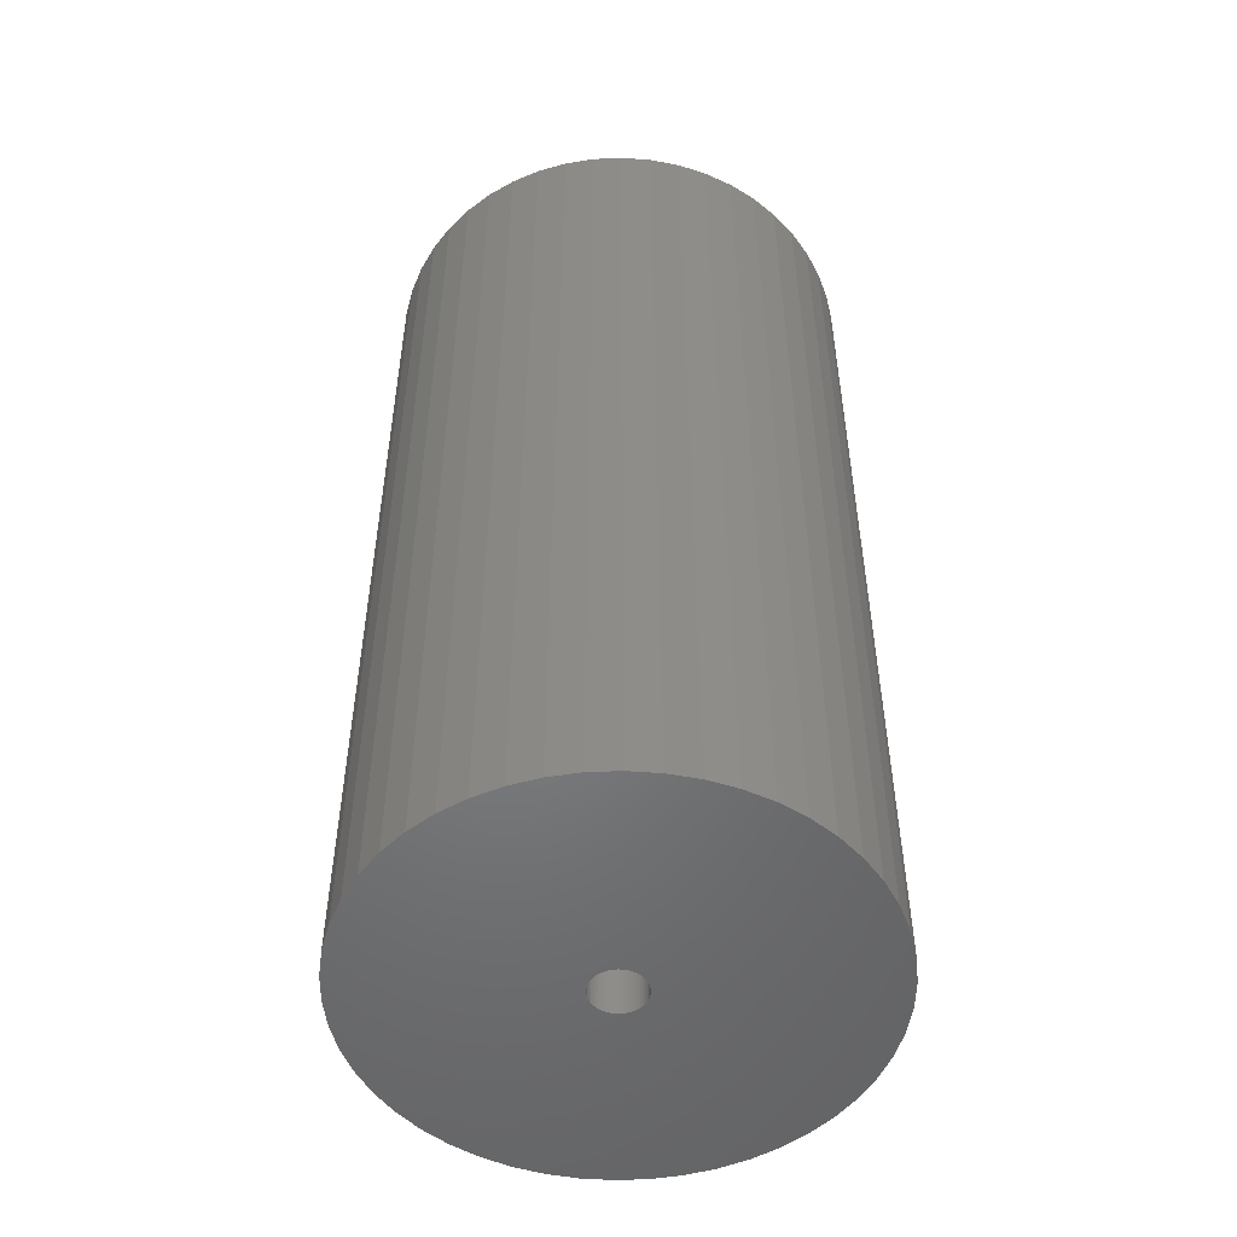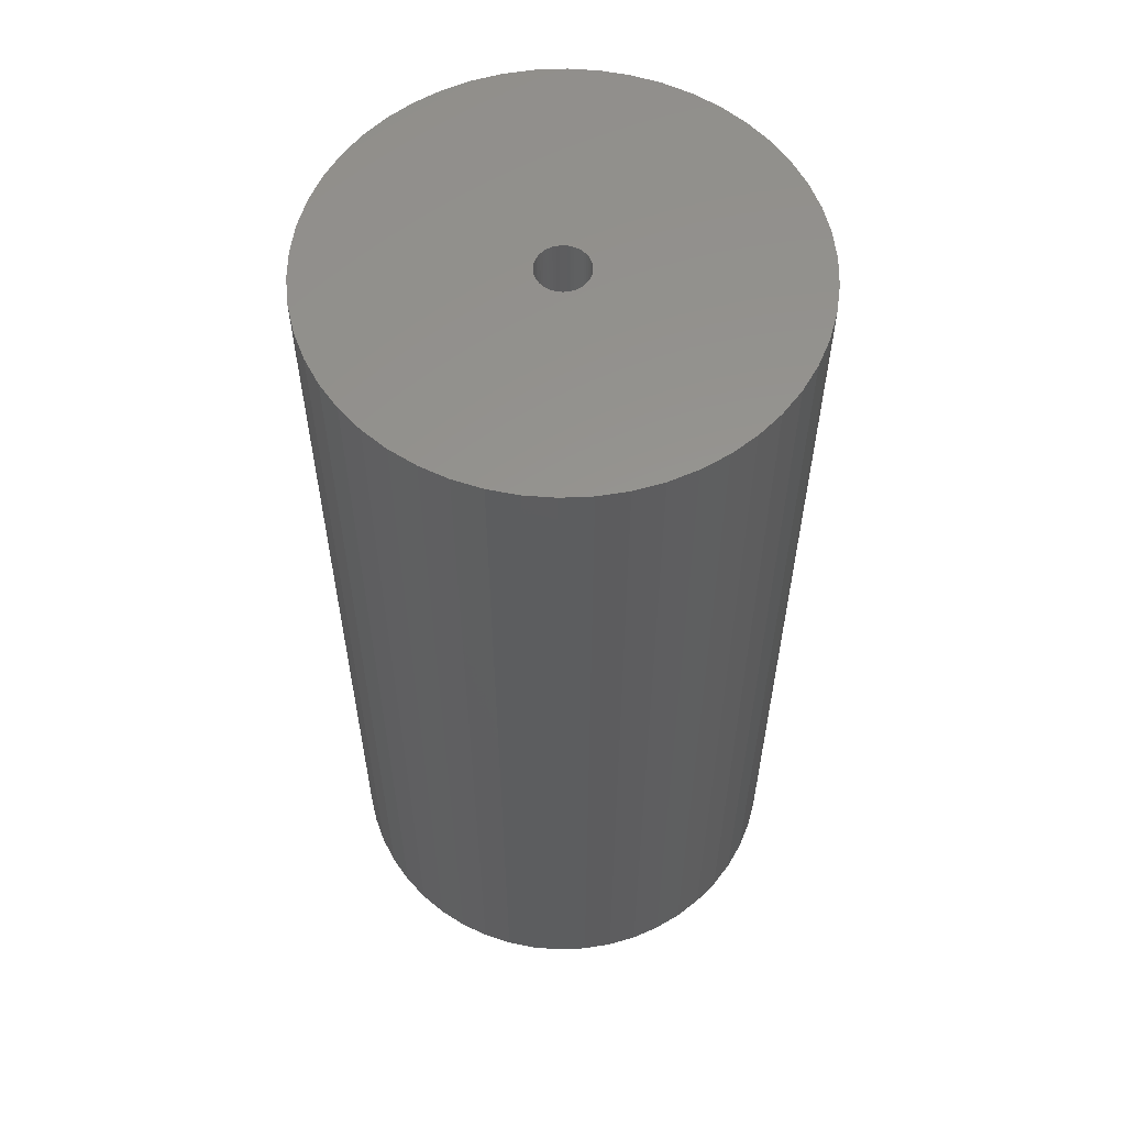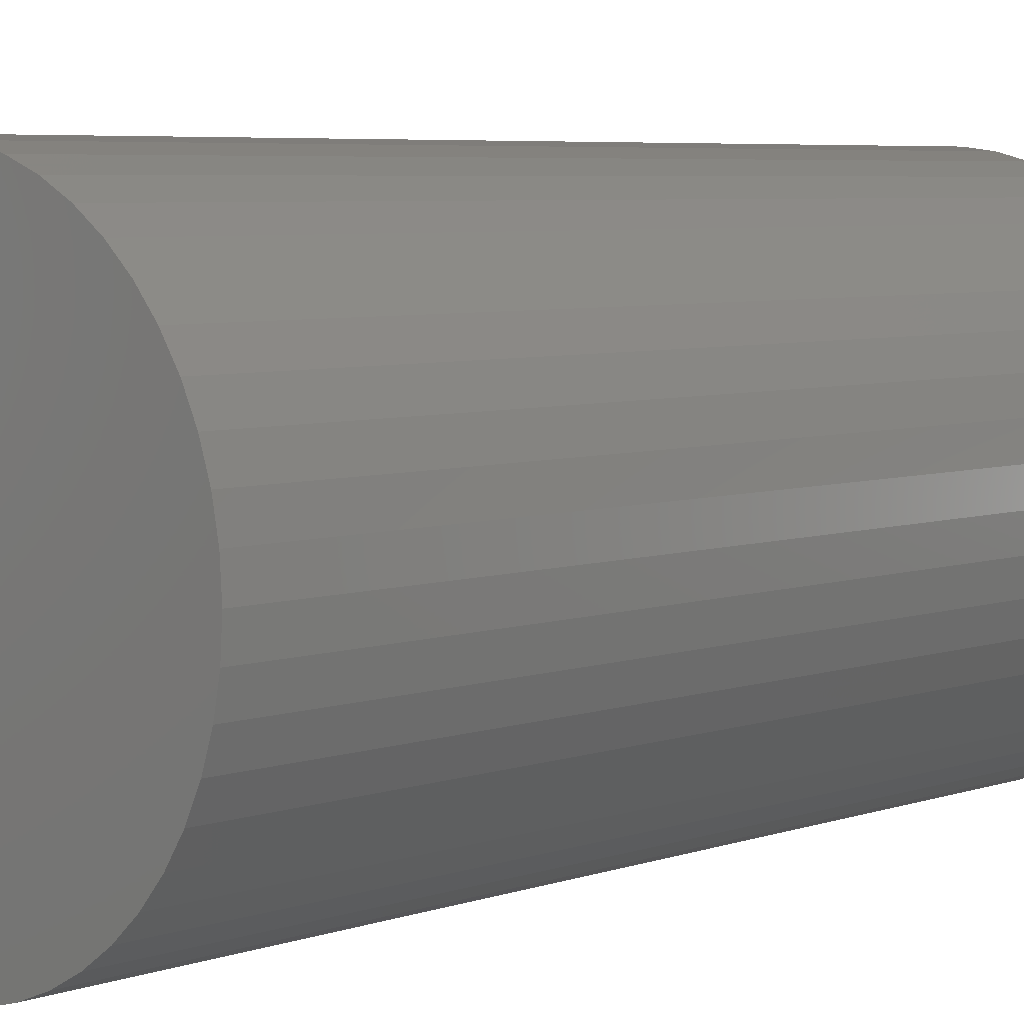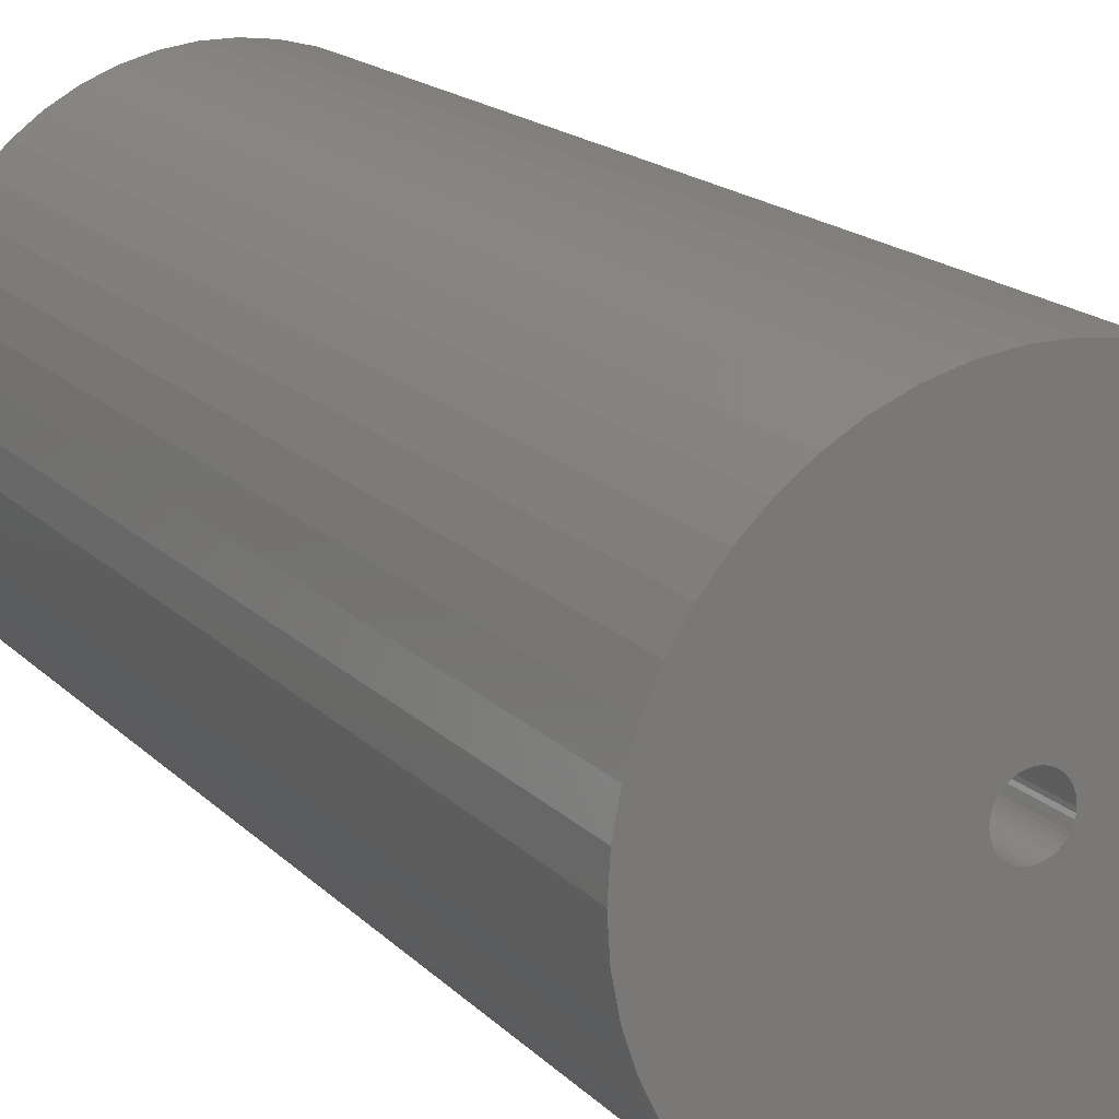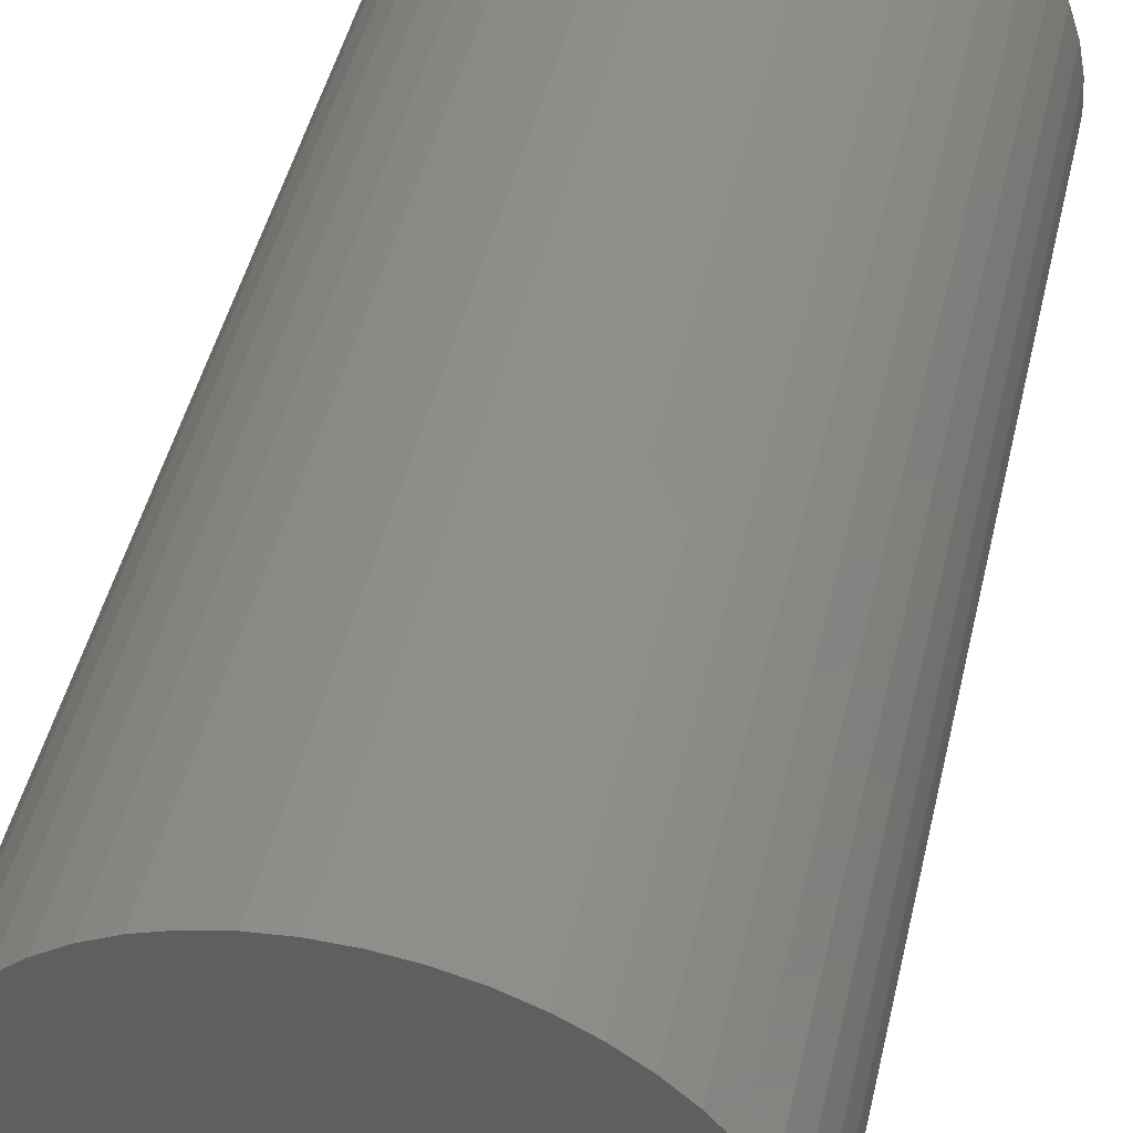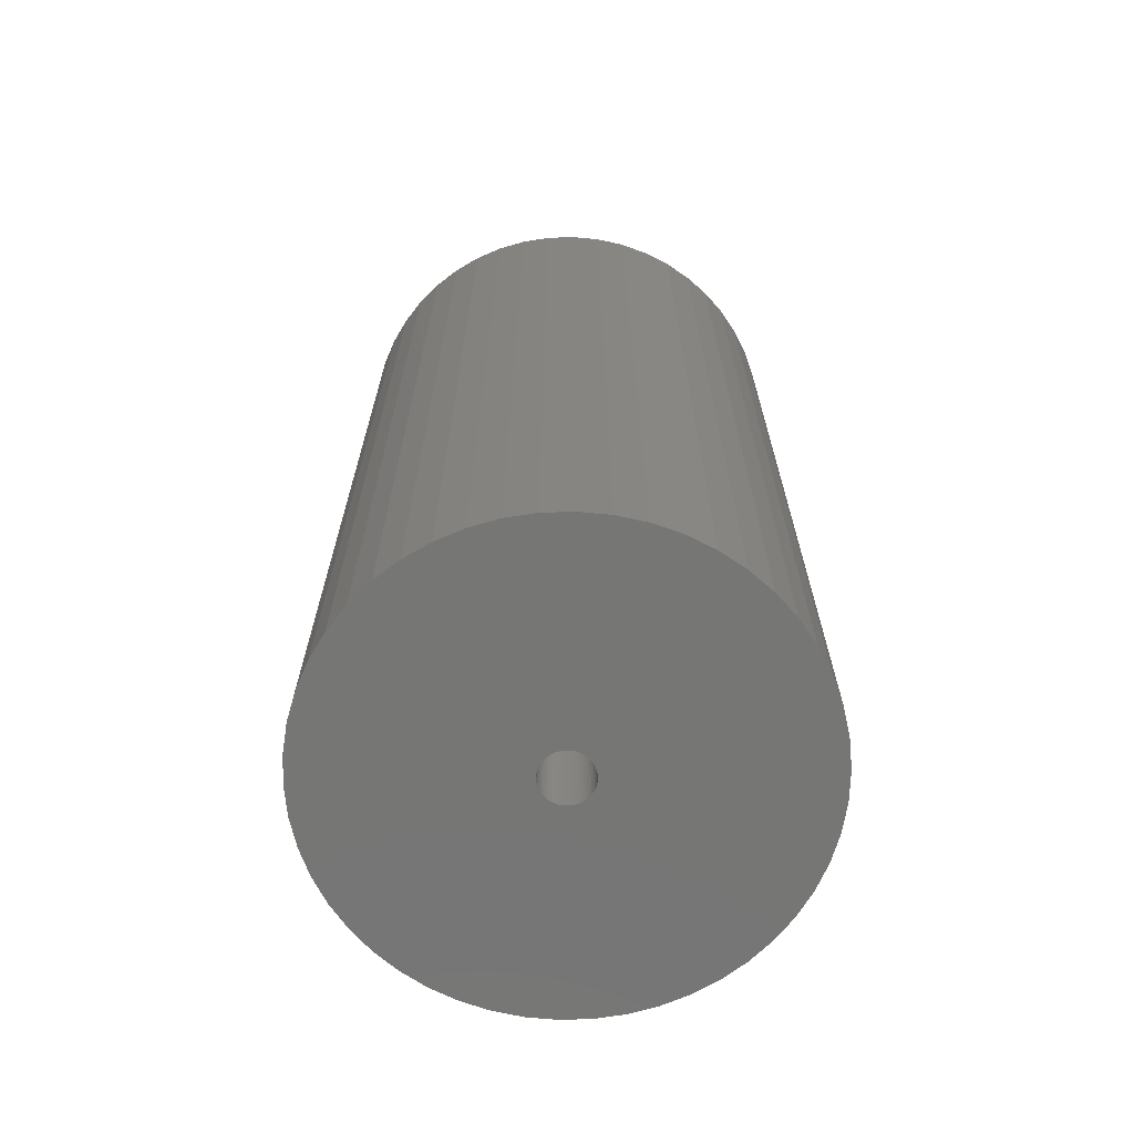
<metadata>
{"format":"stl","ext":"stl","renderer":"f3d","projection":"perspective","resolution":1024,"background":"white","views":[{"elev":-51.3,"azim":-134.1,"up":"+Z"},{"elev":57.8,"azim":-31.4,"up":"+Z"},{"elev":5.4,"azim":-137.7,"up":"+Y"},{"elev":17.4,"azim":-28.9,"up":"+Y"},{"elev":46.3,"azim":-167.1,"up":"+Y"},{"elev":-68.2,"azim":-12.6,"up":"+Z"}]}
</metadata>
<code>
# stl→obj: 200 verts, 400 faces
v 16.5 0 33
v 16.37 2.068 -33
v 16.37 2.068 33
v 16.5 0 -33
v -16.5 0 -33
v -16.37 2.068 33
v -16.37 2.068 -33
v -16.5 0 33
v 1.036 16.47 -33
v -1.036 16.47 33
v 1.036 16.47 33
v -1.036 16.47 -33
v 12.03 11.29 -33
v 10.52 12.71 33
v 12.03 11.29 33
v 10.52 12.71 -33
v -10.52 12.71 -33
v -12.03 11.29 33
v -10.52 12.71 33
v -12.03 11.29 -33
v -5.099 15.69 -33
v -7.025 14.93 33
v -5.099 15.69 33
v -7.025 14.93 -33
v 12.03 -11.29 33
v 13.35 -9.698 -33
v 13.35 -9.698 33
v 12.03 -11.29 -33
v 15.34 6.074 33
v 14.46 7.949 -33
v 14.46 7.949 33
v 15.34 6.074 -33
v 15.98 4.103 -33
v 15.98 4.103 33
v 7.025 14.93 -33
v 5.099 15.69 33
v 7.025 14.93 33
v 5.099 15.69 -33
v 8.841 13.93 33
v 8.841 13.93 -33
v -15.34 6.074 -33
v -14.46 7.949 33
v -14.46 7.949 -33
v -15.34 6.074 33
v -13.35 9.698 33
v -13.35 9.698 -33
v -15.98 4.103 -33
v -15.98 4.103 33
v -8.841 13.93 33
v -8.841 13.93 -33
v -3.092 16.21 33
v -3.092 16.21 -33
v 16.37 -2.068 33
v 16.37 -2.068 -33
v -5.099 -15.69 -33
v -3.092 -16.21 33
v -5.099 -15.69 33
v -3.092 -16.21 -33
v 1.036 -16.47 -33
v 3.092 -16.21 33
v 1.036 -16.47 33
v 3.092 -16.21 -33
v 13.35 9.698 33
v 13.35 9.698 -33
v 3.092 16.21 33
v 3.092 16.21 -33
v 7.025 -14.93 -33
v 8.841 -13.93 33
v 7.025 -14.93 33
v 8.841 -13.93 -33
v 14.46 -7.949 -33
v 14.46 -7.949 33
v 15.34 -6.074 33
v 15.98 -4.103 -33
v 15.98 -4.103 33
v 15.34 -6.074 -33
v -14.46 -7.949 -33
v -15.34 -6.074 33
v -15.34 -6.074 -33
v -14.46 -7.949 33
v -15.98 -4.103 33
v -15.98 -4.103 -33
v 5.099 -15.69 -33
v 5.099 -15.69 33
v 1.8 0 33
v 1.786 0.2256 33
v 1.743 0.4476 33
v 1.786 -0.2256 33
v 1.674 0.6626 33
v 1.577 0.8672 33
v 1.743 -0.4476 33
v 1.456 1.058 33
v 1.312 1.232 33
v 1.674 -0.6626 33
v 1.147 1.387 33
v 0.9645 1.52 33
v 1.577 -0.8672 33
v 0.7664 1.629 33
v 0.5562 1.712 33
v 1.456 -1.058 33
v 0.3373 1.768 33
v 0.113 1.796 33
v -0.113 1.796 33
v -0.3373 1.768 33
v -0.5562 1.712 33
v -0.7664 1.629 33
v -0.9645 1.52 33
v -1.147 1.387 33
v -1.312 1.232 33
v -1.456 1.058 33
v 1.312 -1.232 33
v 10.52 -12.71 33
v 1.147 -1.387 33
v 0.9645 -1.52 33
v 0.7664 -1.629 33
v 0.5562 -1.712 33
v 0.3373 -1.768 33
v 0.113 -1.796 33
v -0.113 -1.796 33
v -1.036 -16.47 33
v -0.3373 -1.768 33
v -0.5562 -1.712 33
v -0.7664 -1.629 33
v -7.025 -14.93 33
v -0.9645 -1.52 33
v -8.841 -13.93 33
v -1.147 -1.387 33
v -10.52 -12.71 33
v -1.312 -1.232 33
v -12.03 -11.29 33
v -1.456 -1.058 33
v -13.35 -9.698 33
v -1.577 -0.8672 33
v -1.674 -0.6626 33
v -1.743 -0.4476 33
v -1.786 -0.2256 33
v -16.37 -2.068 33
v -1.8 0 33
v -1.577 0.8672 33
v -1.674 0.6626 33
v -1.743 0.4476 33
v -1.786 0.2256 33
v -1.036 -16.47 -33
v -7.025 -14.93 -33
v -16.37 -2.068 -33
v 10.52 -12.71 -33
v -12.03 -11.29 -33
v -10.52 -12.71 -33
v -8.841 -13.93 -33
v -13.35 -9.698 -33
v 1.8 0 -33
v 1.786 -0.2256 -33
v 1.743 -0.4476 -33
v 1.786 0.2256 -33
v 1.674 -0.6626 -33
v 1.577 -0.8672 -33
v 1.743 0.4476 -33
v 1.456 -1.058 -33
v 1.312 -1.232 -33
v 1.674 0.6626 -33
v 1.147 -1.387 -33
v 0.9645 -1.52 -33
v 1.577 0.8672 -33
v 0.7664 -1.629 -33
v 0.5562 -1.712 -33
v 1.456 1.058 -33
v 0.3373 -1.768 -33
v 0.113 -1.796 -33
v -0.113 -1.796 -33
v -0.3373 -1.768 -33
v -0.5562 -1.712 -33
v -0.7664 -1.629 -33
v -0.9645 -1.52 -33
v -1.147 -1.387 -33
v -1.312 -1.232 -33
v -1.456 -1.058 -33
v 1.312 1.232 -33
v 1.147 1.387 -33
v 0.9645 1.52 -33
v 0.7664 1.629 -33
v 0.5562 1.712 -33
v 0.3373 1.768 -33
v 0.113 1.796 -33
v -0.113 1.796 -33
v -0.3373 1.768 -33
v -0.5562 1.712 -33
v -0.7664 1.629 -33
v -0.9645 1.52 -33
v -1.147 1.387 -33
v -1.312 1.232 -33
v -1.456 1.058 -33
v -1.577 0.8672 -33
v -1.674 0.6626 -33
v -1.743 0.4476 -33
v -1.786 0.2256 -33
v -1.8 0 -33
v -1.577 -0.8672 -33
v -1.674 -0.6626 -33
v -1.743 -0.4476 -33
v -1.786 -0.2256 -33
f 1 2 3
f 2 1 4
f 5 6 7
f 6 5 8
f 9 10 11
f 10 9 12
f 13 14 15
f 14 13 16
f 17 18 19
f 18 17 20
f 21 22 23
f 22 21 24
f 25 26 27
f 26 25 28
f 29 30 31
f 30 29 32
f 3 33 34
f 33 3 2
f 35 36 37
f 36 35 38
f 16 39 14
f 39 16 40
f 41 42 43
f 42 41 44
f 43 45 46
f 45 43 42
f 47 44 41
f 44 47 48
f 24 49 22
f 49 24 50
f 12 51 10
f 51 12 52
f 53 4 1
f 4 53 54
f 55 56 57
f 56 55 58
f 59 60 61
f 60 59 62
f 34 32 29
f 32 34 33
f 63 13 15
f 13 63 64
f 31 64 63
f 64 31 30
f 38 65 36
f 65 38 66
f 66 11 65
f 11 66 9
f 40 37 39
f 37 40 35
f 52 23 51
f 23 52 21
f 67 68 69
f 68 67 70
f 27 71 72
f 71 27 26
f 73 74 75
f 74 73 76
f 75 54 53
f 54 75 74
f 77 78 79
f 78 77 80
f 79 81 82
f 81 79 78
f 83 69 84
f 69 83 67
f 62 84 60
f 84 62 83
f 46 18 20
f 18 46 45
f 85 1 3
f 86 3 34
f 1 85 53
f 87 34 29
f 88 53 85
f 89 29 31
f 53 88 75
f 90 31 63
f 91 75 88
f 92 63 15
f 75 91 73
f 93 15 14
f 94 73 91
f 95 14 39
f 73 94 72
f 96 39 37
f 97 72 94
f 98 37 36
f 72 97 27
f 99 36 65
f 100 27 97
f 27 100 25
f 3 86 85
f 34 87 86
f 29 89 87
f 31 90 89
f 63 92 90
f 15 93 92
f 14 95 93
f 101 65 11
f 39 96 95
f 37 98 96
f 36 99 98
f 65 101 99
f 11 102 101
f 11 103 102
f 10 103 11
f 103 10 104
f 51 104 10
f 104 51 105
f 23 105 51
f 105 23 106
f 22 106 23
f 106 22 107
f 49 107 22
f 107 49 108
f 19 108 49
f 108 19 109
f 18 109 19
f 109 18 110
f 111 25 100
f 25 111 112
f 113 112 111
f 112 113 68
f 114 68 113
f 68 114 69
f 115 69 114
f 69 115 84
f 116 84 115
f 84 116 60
f 117 60 116
f 60 117 61
f 118 61 117
f 119 61 118
f 120 119 121
f 56 121 122
f 57 122 123
f 124 123 125
f 119 120 61
f 126 125 127
f 128 127 129
f 130 129 131
f 132 131 133
f 80 133 134
f 78 134 135
f 81 135 136
f 137 136 138
f 45 110 18
f 121 56 120
f 110 45 139
f 122 57 56
f 42 139 45
f 123 124 57
f 139 42 140
f 125 126 124
f 44 140 42
f 127 128 126
f 140 44 141
f 129 130 128
f 48 141 44
f 131 132 130
f 141 48 142
f 133 80 132
f 6 142 48
f 134 78 80
f 142 6 138
f 135 81 78
f 8 138 6
f 136 137 81
f 138 8 137
f 7 48 47
f 48 7 6
f 50 19 49
f 19 50 17
f 72 76 73
f 76 72 71
f 143 61 120
f 61 143 59
f 144 57 124
f 57 144 55
f 145 8 5
f 8 145 137
f 70 112 68
f 112 70 146
f 146 25 112
f 25 146 28
f 58 120 56
f 120 58 143
f 147 128 130
f 128 147 148
f 149 124 126
f 124 149 144
f 147 132 150
f 132 147 130
f 150 80 77
f 80 150 132
f 151 4 54
f 152 54 74
f 4 151 2
f 153 74 76
f 154 2 151
f 155 76 71
f 2 154 33
f 156 71 26
f 157 33 154
f 158 26 28
f 33 157 32
f 159 28 146
f 160 32 157
f 161 146 70
f 32 160 30
f 162 70 67
f 163 30 160
f 164 67 83
f 30 163 64
f 165 83 62
f 166 64 163
f 64 166 13
f 54 152 151
f 74 153 152
f 76 155 153
f 71 156 155
f 26 158 156
f 28 159 158
f 146 161 159
f 167 62 59
f 70 162 161
f 67 164 162
f 83 165 164
f 62 167 165
f 59 168 167
f 59 169 168
f 143 169 59
f 169 143 170
f 58 170 143
f 170 58 171
f 55 171 58
f 171 55 172
f 144 172 55
f 172 144 173
f 149 173 144
f 173 149 174
f 148 174 149
f 174 148 175
f 147 175 148
f 175 147 176
f 177 13 166
f 13 177 16
f 178 16 177
f 16 178 40
f 179 40 178
f 40 179 35
f 180 35 179
f 35 180 38
f 181 38 180
f 38 181 66
f 182 66 181
f 66 182 9
f 183 9 182
f 184 9 183
f 12 184 185
f 52 185 186
f 21 186 187
f 24 187 188
f 184 12 9
f 50 188 189
f 17 189 190
f 20 190 191
f 46 191 192
f 43 192 193
f 41 193 194
f 47 194 195
f 7 195 196
f 150 176 147
f 185 52 12
f 176 150 197
f 186 21 52
f 77 197 150
f 187 24 21
f 197 77 198
f 188 50 24
f 79 198 77
f 189 17 50
f 198 79 199
f 190 20 17
f 82 199 79
f 191 46 20
f 199 82 200
f 192 43 46
f 145 200 82
f 193 41 43
f 200 145 196
f 194 47 41
f 5 196 145
f 195 7 47
f 196 5 7
f 82 137 145
f 137 82 81
f 148 126 128
f 126 148 149
f 141 193 140
f 193 141 194
f 163 92 166
f 92 163 90
f 182 99 101
f 99 182 181
f 181 98 99
f 98 181 180
f 187 105 106
f 105 187 186
f 140 192 139
f 192 140 193
f 153 88 152
f 88 153 91
f 178 93 95
f 93 178 177
f 179 95 96
f 95 179 178
f 110 190 109
f 190 110 191
f 186 104 105
f 104 186 185
f 190 108 109
f 108 190 189
f 151 86 154
f 86 151 85
f 166 93 177
f 93 166 92
f 184 102 103
f 102 184 183
f 180 96 98
f 96 180 179
f 138 195 142
f 195 138 196
f 139 191 110
f 191 139 192
f 185 103 104
f 103 185 184
f 189 107 108
f 107 189 188
f 188 106 107
f 106 188 187
f 152 85 151
f 85 152 88
f 133 198 134
f 198 133 197
f 167 118 117
f 118 167 168
f 164 116 115
f 116 164 165
f 160 90 163
f 90 160 89
f 157 89 160
f 89 157 87
f 154 87 157
f 87 154 86
f 183 101 102
f 101 183 182
f 142 194 141
f 194 142 195
f 156 94 155
f 94 156 97
f 155 91 153
f 91 155 94
f 159 113 111
f 113 159 161
f 159 100 158
f 100 159 111
f 170 122 121
f 122 170 171
f 136 196 138
f 196 136 200
f 129 176 131
f 176 129 175
f 134 199 135
f 199 134 198
f 165 117 116
f 117 165 167
f 161 114 113
f 114 161 162
f 162 115 114
f 115 162 164
f 158 97 156
f 97 158 100
f 173 127 125
f 127 173 174
f 172 125 123
f 125 172 173
f 168 119 118
f 119 168 169
f 131 197 133
f 197 131 176
f 174 129 127
f 129 174 175
f 135 200 136
f 200 135 199
f 171 123 122
f 123 171 172
f 169 121 119
f 121 169 170

</code>
